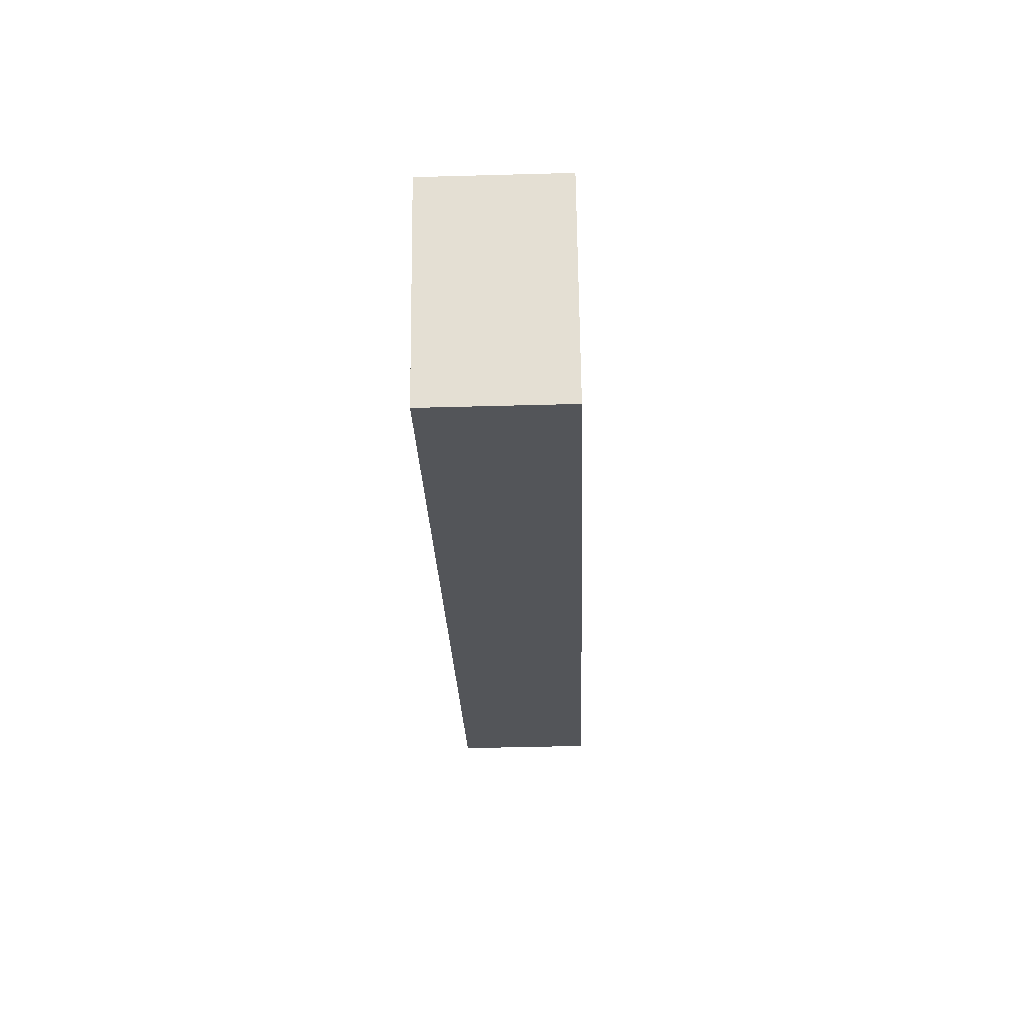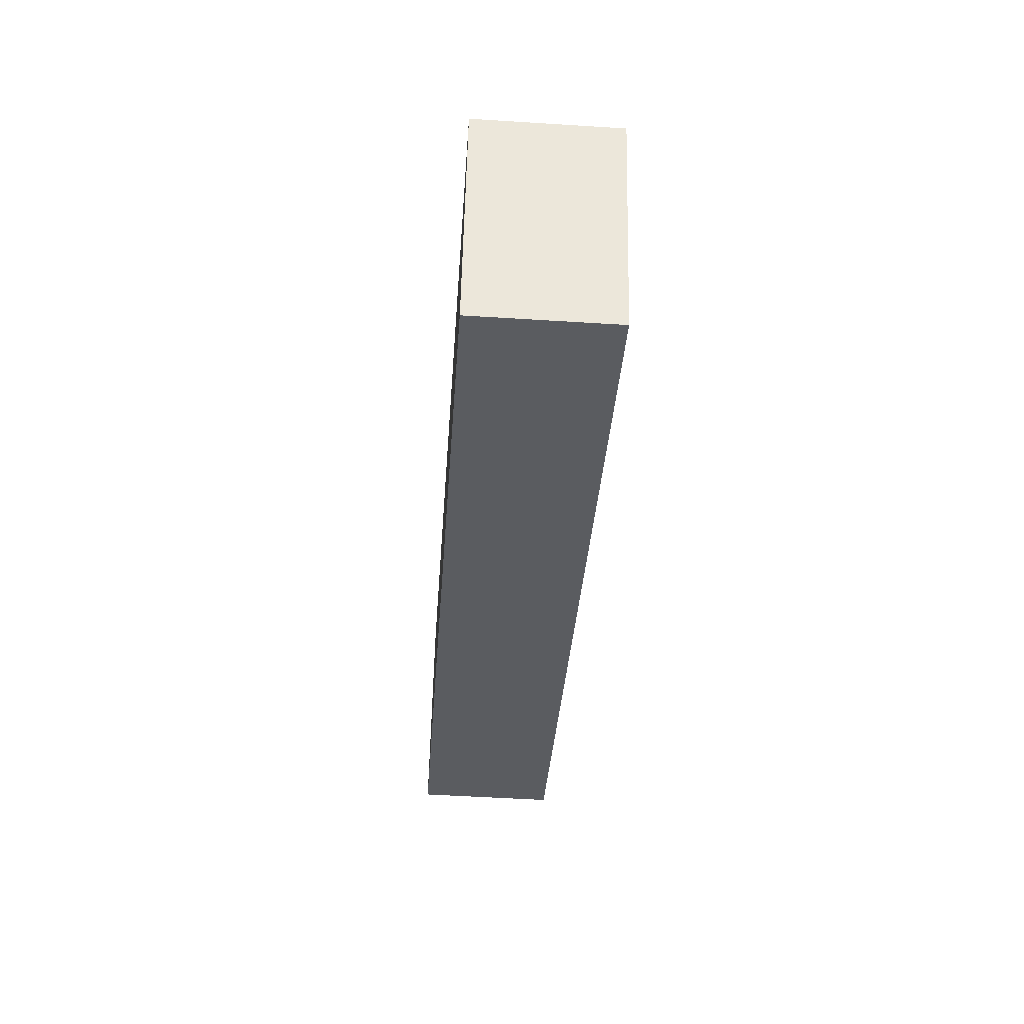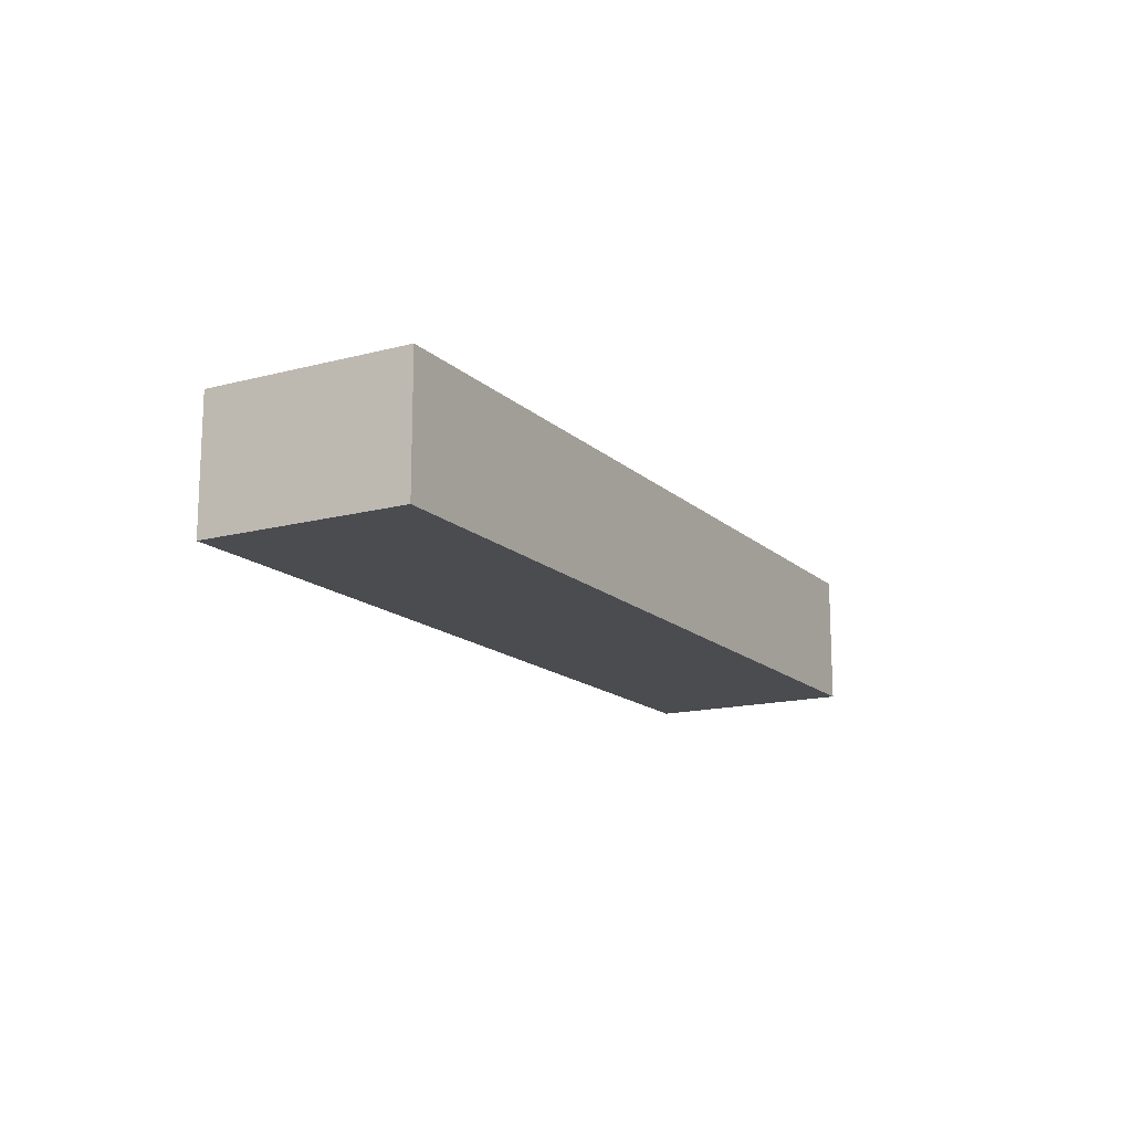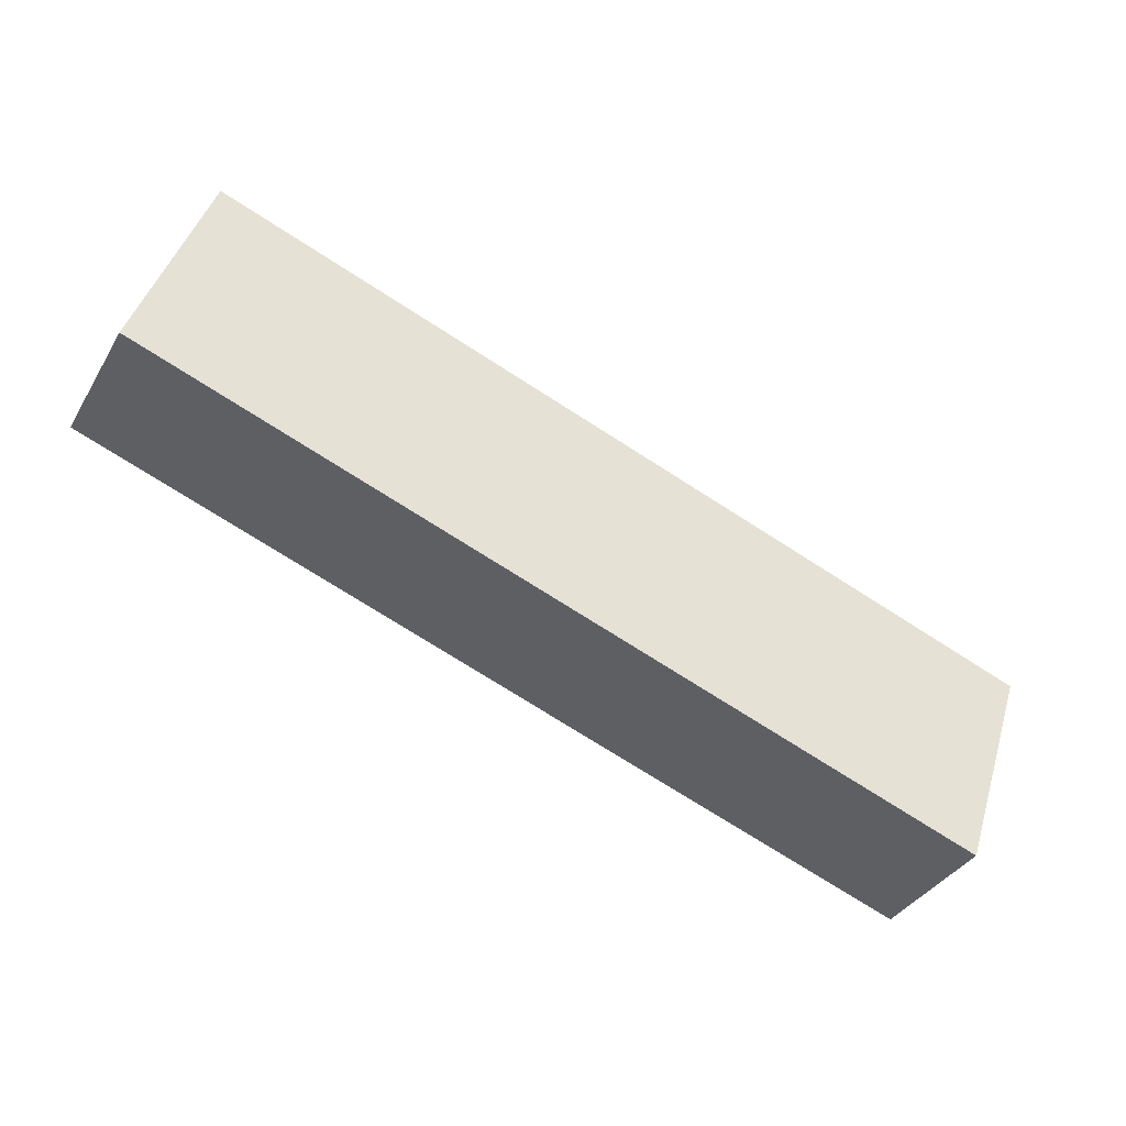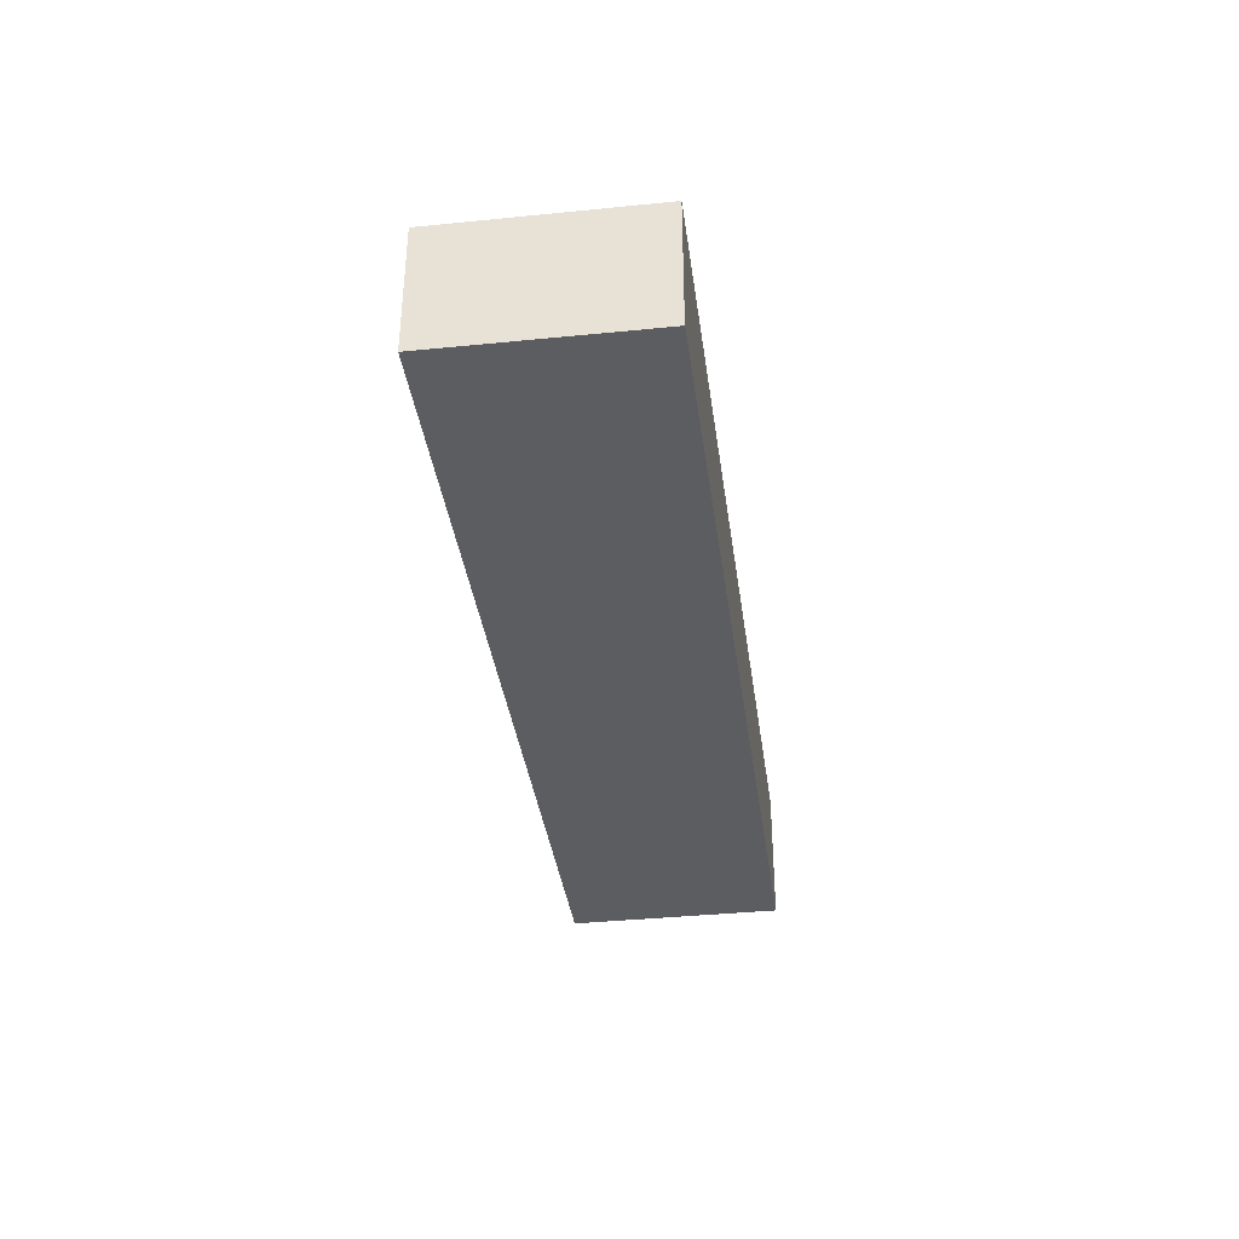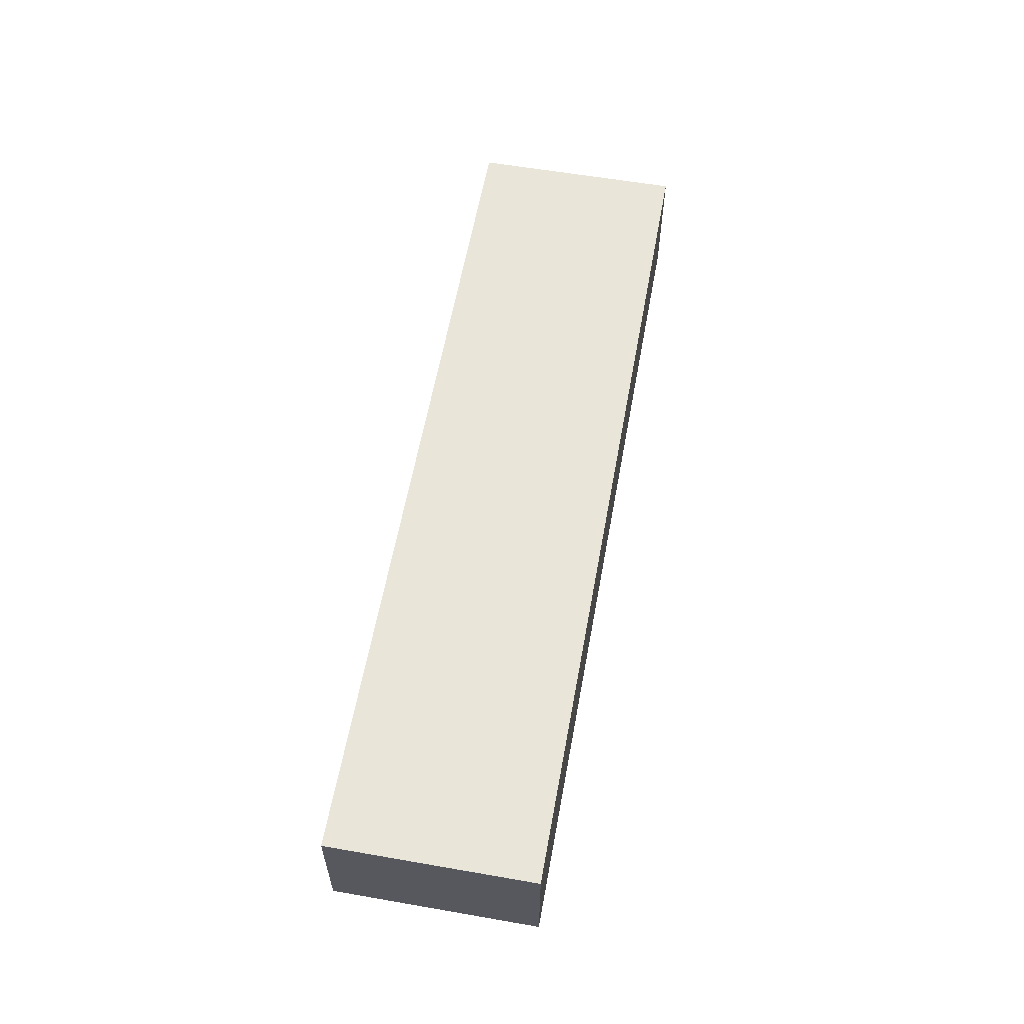
<metadata>
{"format":"obj","ext":"obj","renderer":"f3d","projection":"perspective","resolution":1024,"background":"white","views":[{"elev":-42.9,"azim":91.9,"up":"+Z"},{"elev":-52.1,"azim":86.1,"up":"+Z"},{"elev":-15.2,"azim":-42.1,"up":"+Y"},{"elev":-37.3,"azim":-27.5,"up":"+Z"},{"elev":-37.1,"azim":116.1,"up":"+Y"},{"elev":59.7,"azim":-61.3,"up":"+Y"}]}
</metadata>
<code>
v  19.19 3.117 -6.39
v  1.576 3.117 4.705
v  20.79 3.117 -1.685
v  1.711 3.117 -0.57
v  0 3.117 1.909e-16
v  19.19 3.913e-16 -6.39
v  1.711 3.49e-17 -0.57
v  0 0 0
v  1.576 -2.881e-16 4.705
v  20.79 1.032e-16 -1.685
g defaultobject
f 1 2 3
f 2 1 4
f 2 4 5
f 6 4 1
f 4 6 7
f 4 7 5
f 5 7 8
f 8 2 5
f 2 8 9
f 9 3 2
f 3 9 10
f 10 1 3
f 1 10 6
f 7 9 8
f 9 7 10
f 10 7 6

</code>
